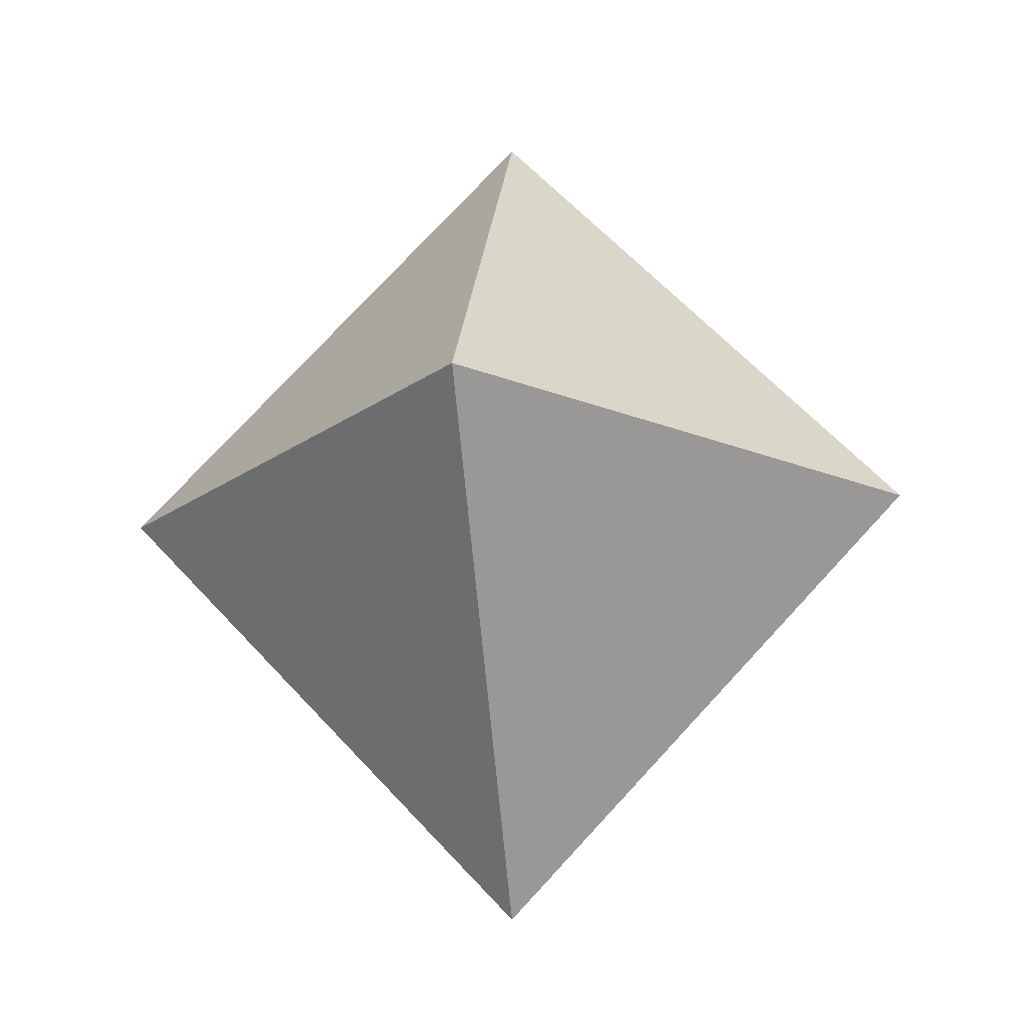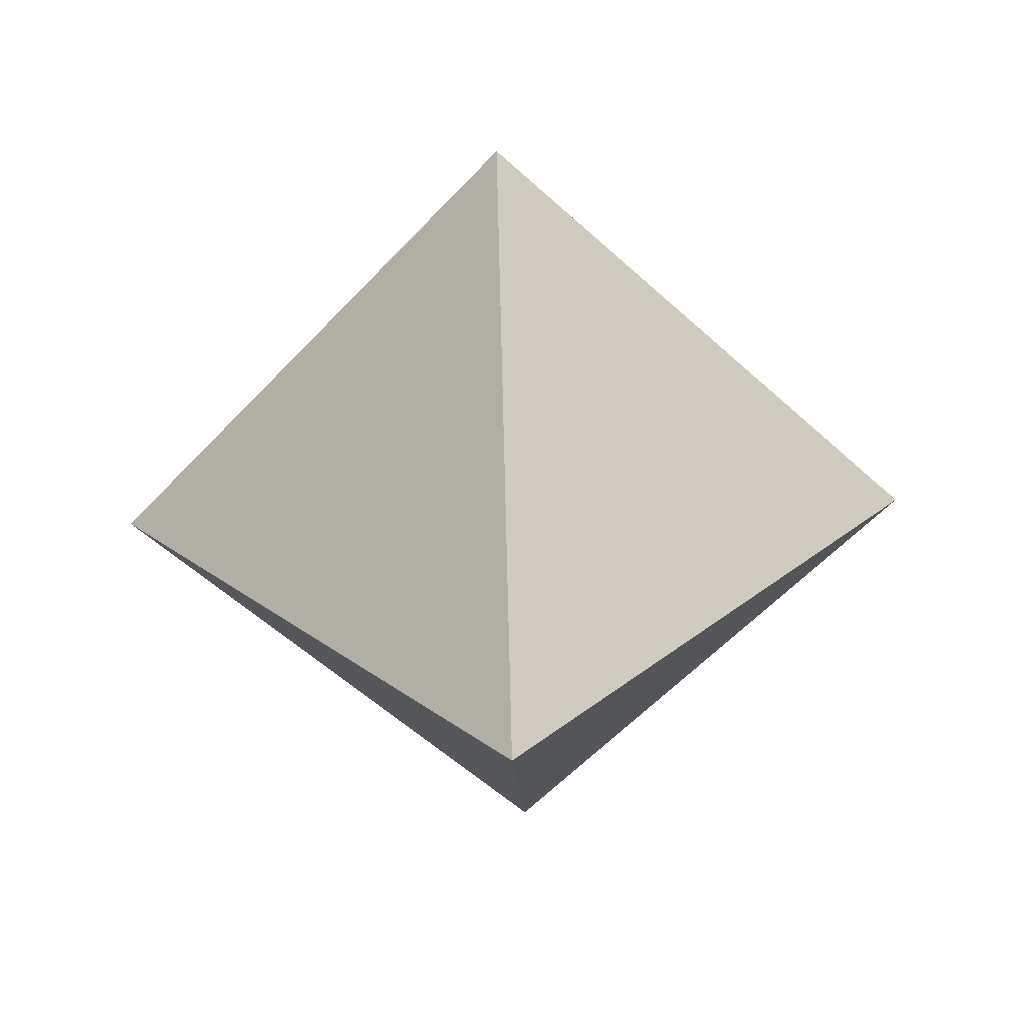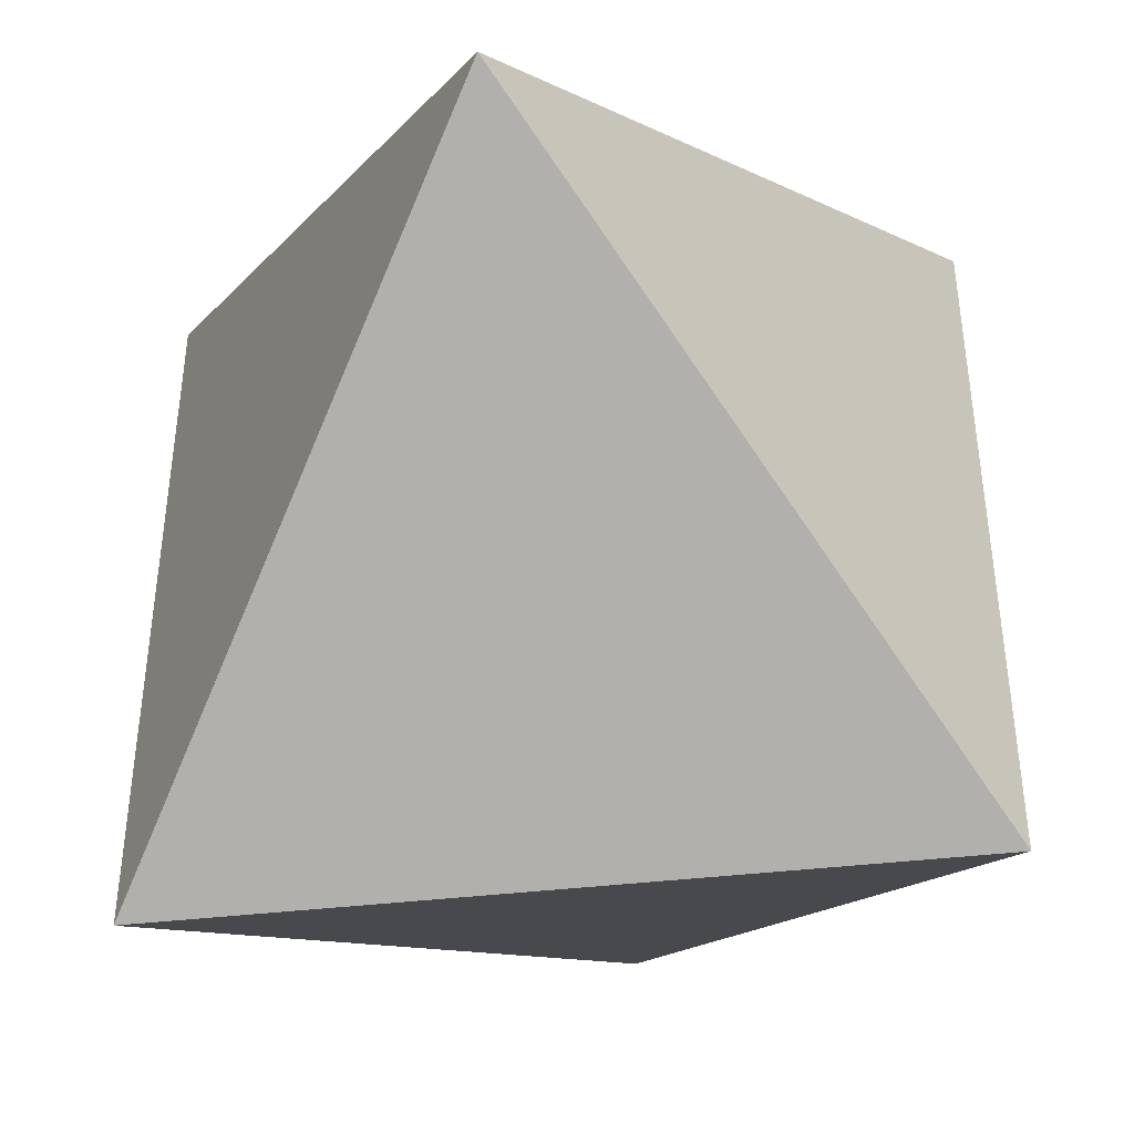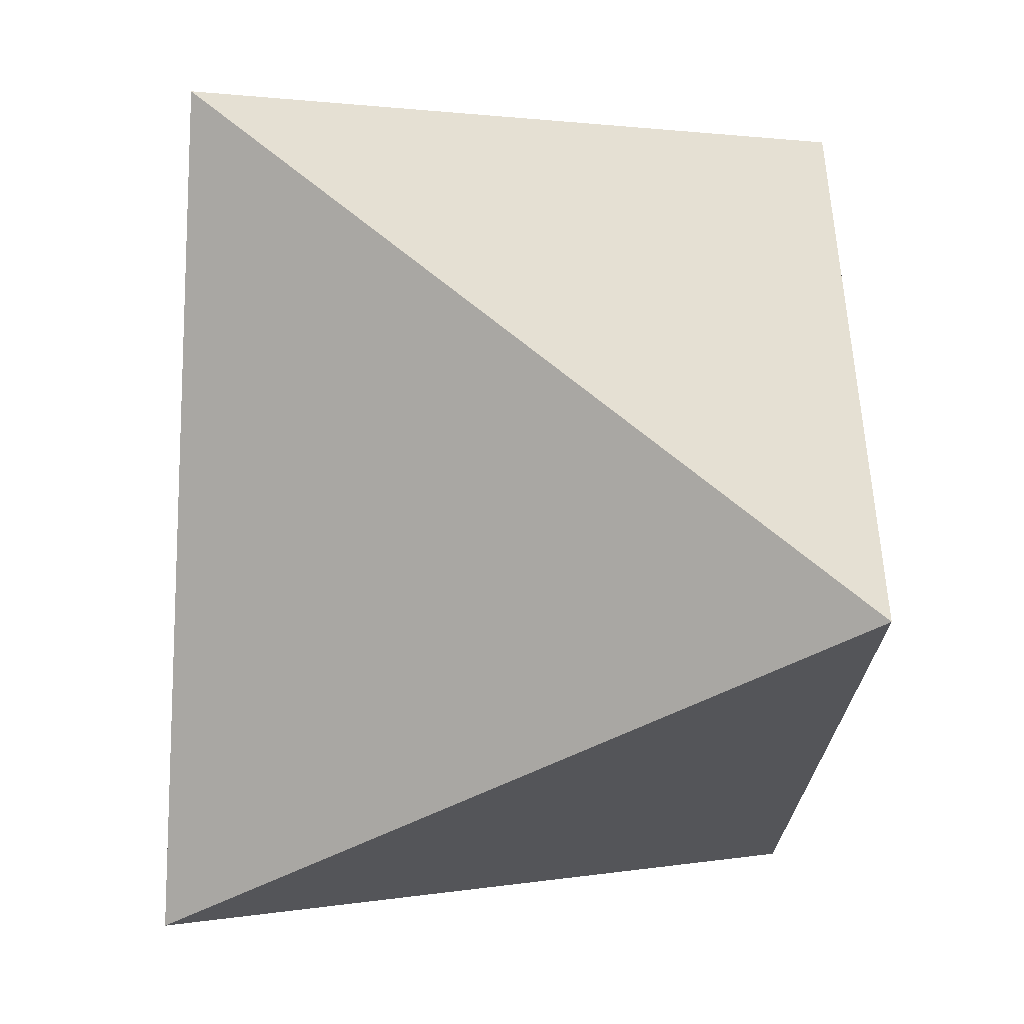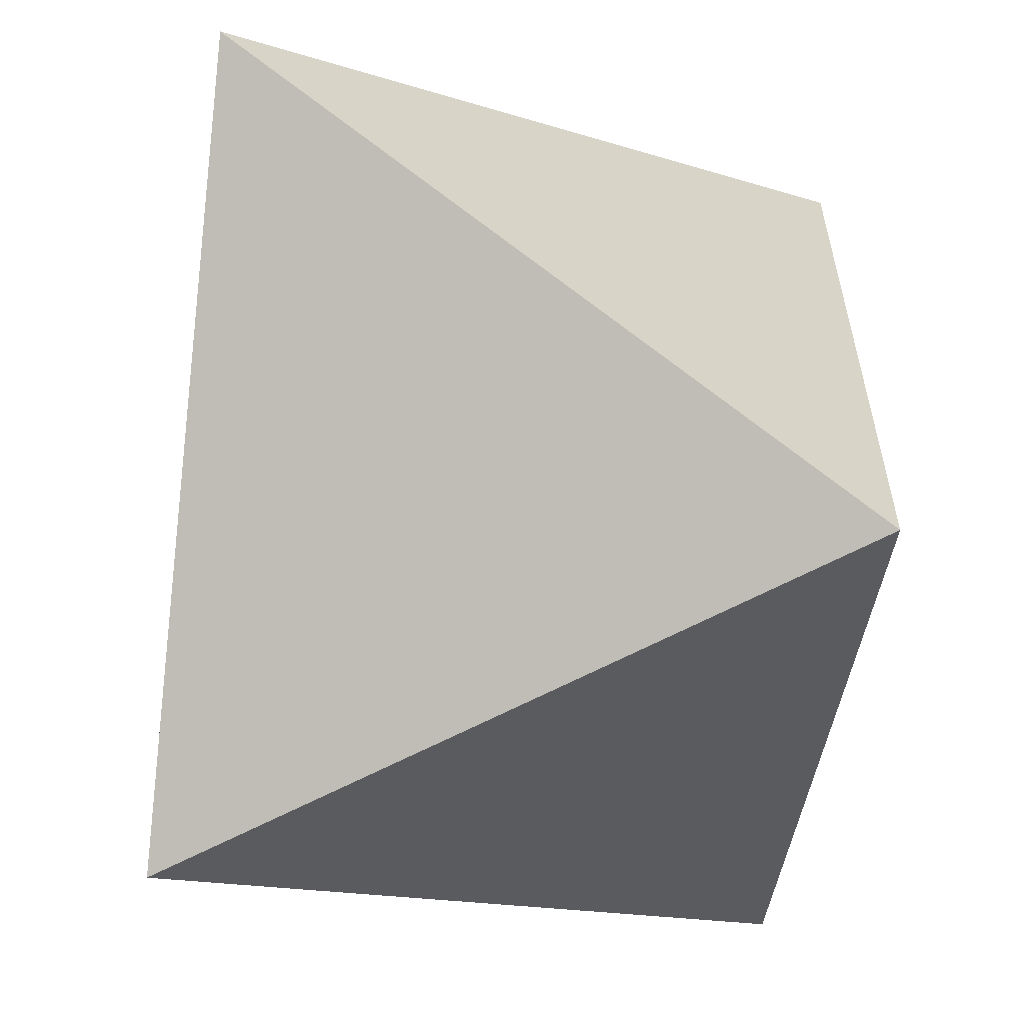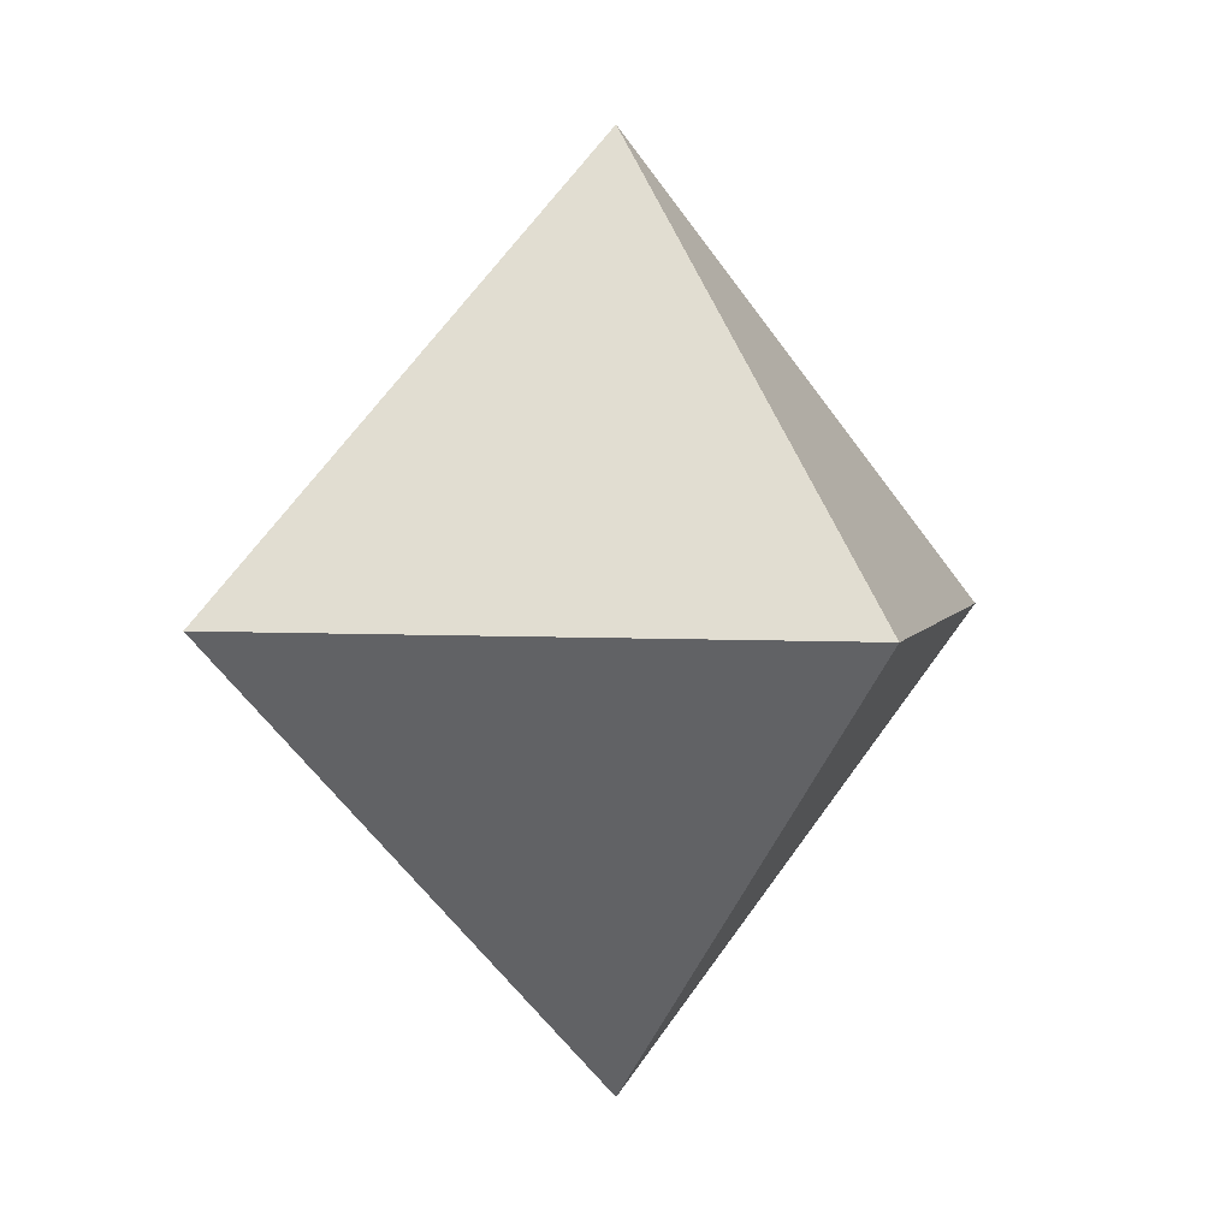
<metadata>
{"format":"obj","ext":"obj","renderer":"f3d","projection":"perspective","resolution":1024,"background":"white","views":[{"elev":-19.1,"azim":142.5,"up":"+Y"},{"elev":-59.0,"azim":-132.9,"up":"+Y"},{"elev":-45.9,"azim":7.1,"up":"+Z"},{"elev":-50.3,"azim":30.4,"up":"+Z"},{"elev":-62.5,"azim":-151.7,"up":"+Z"},{"elev":3.3,"azim":-166.5,"up":"+Y"}]}
</metadata>
<code>
v -100 146.3 100
v 100 146.3 100
v 100 146.3 -100
v -100 146.3 -100
v 0 295.9 0
v 2e-14 -3.429 0
o Null
f 2 3 5
f 3 4 5
f 4 1 5
f 1 2 5
f 3 4 1 2
f 1 4 6
f 4 3 6
f 3 2 6
f 2 1 6

</code>
